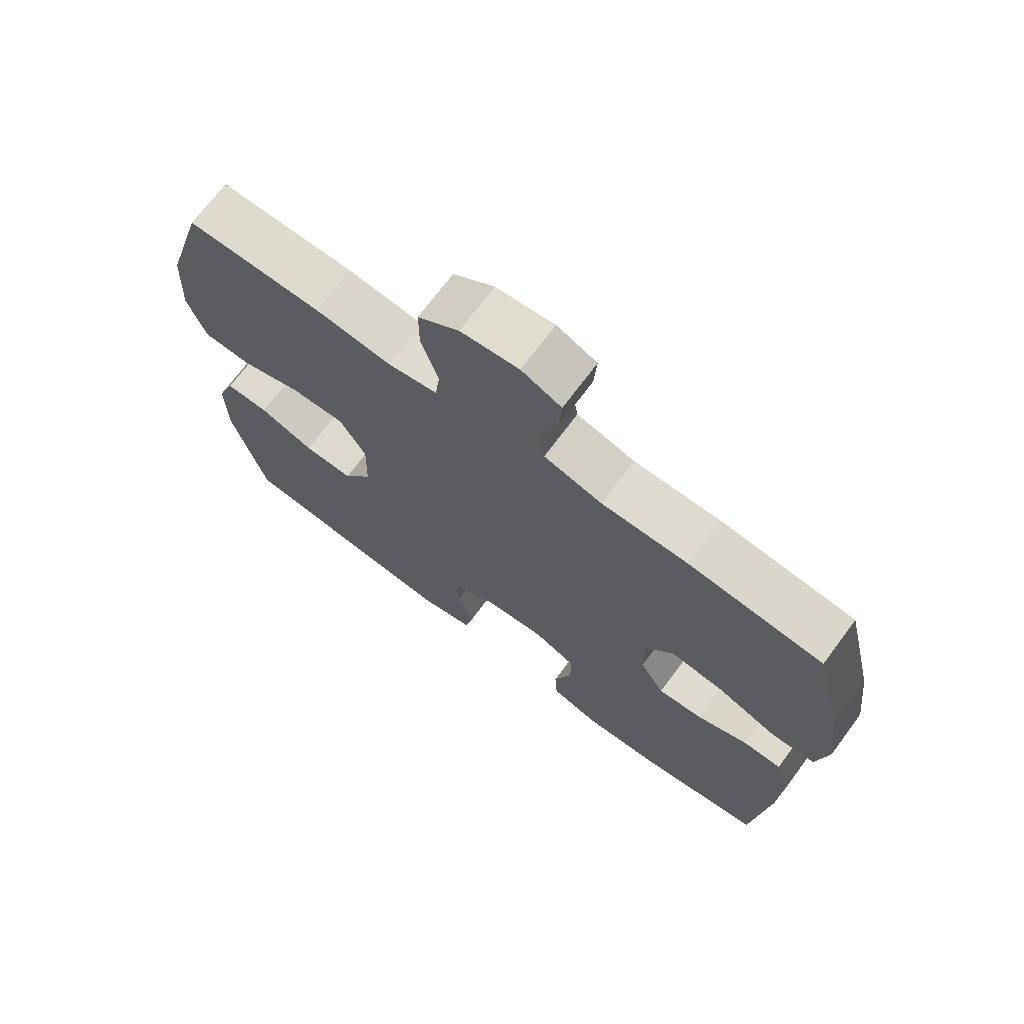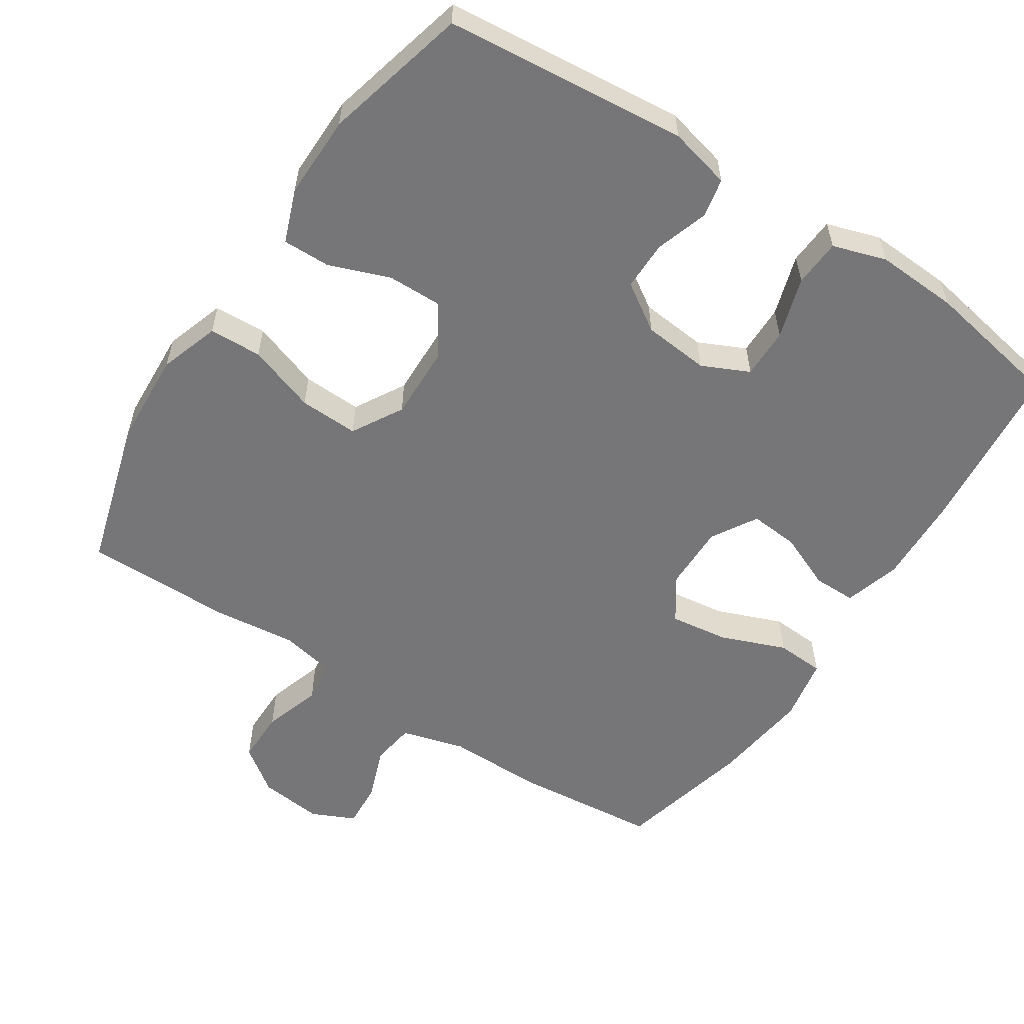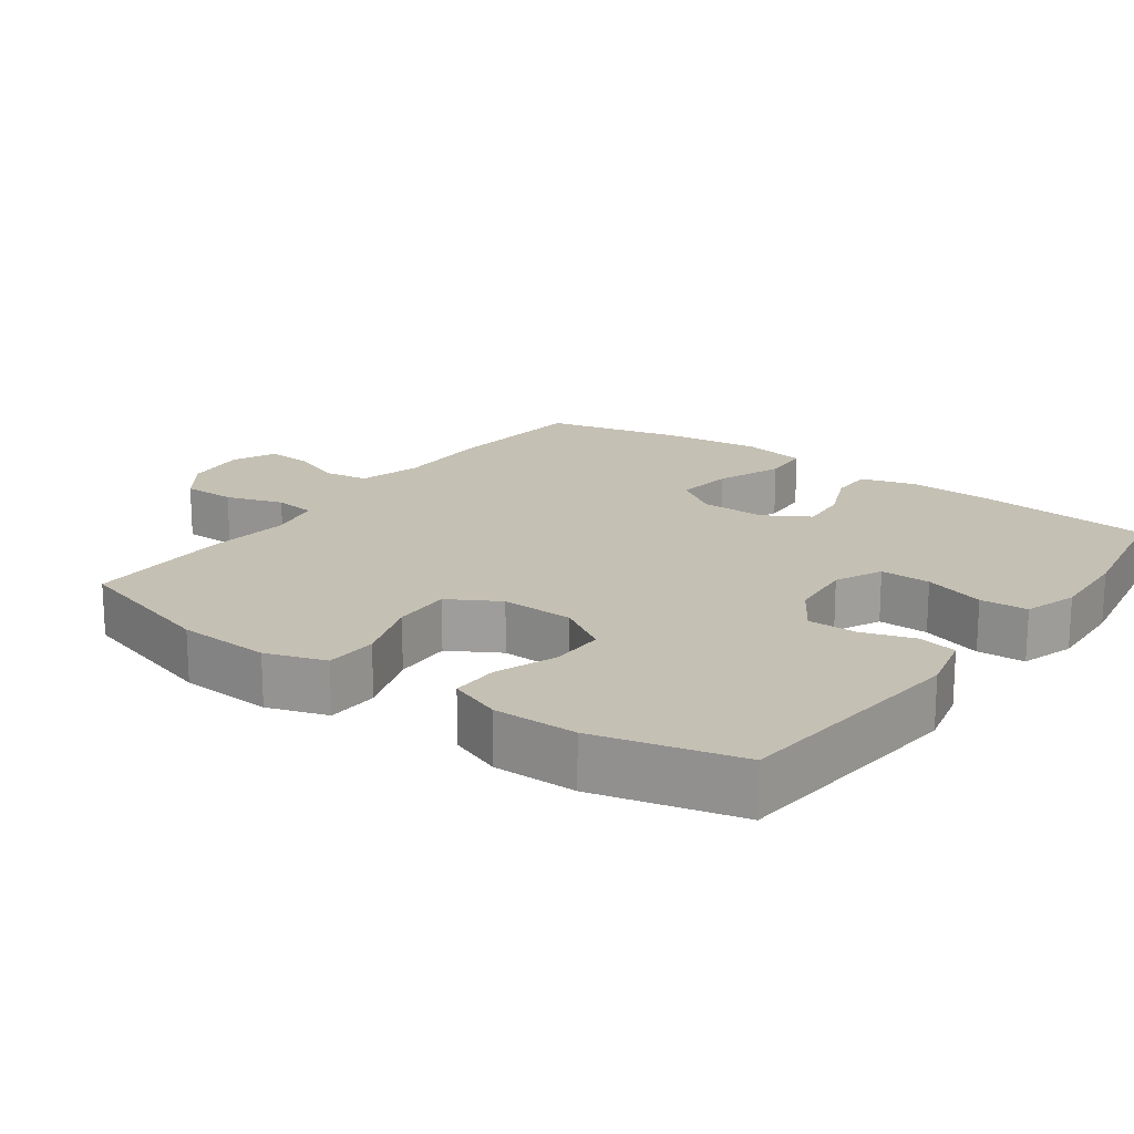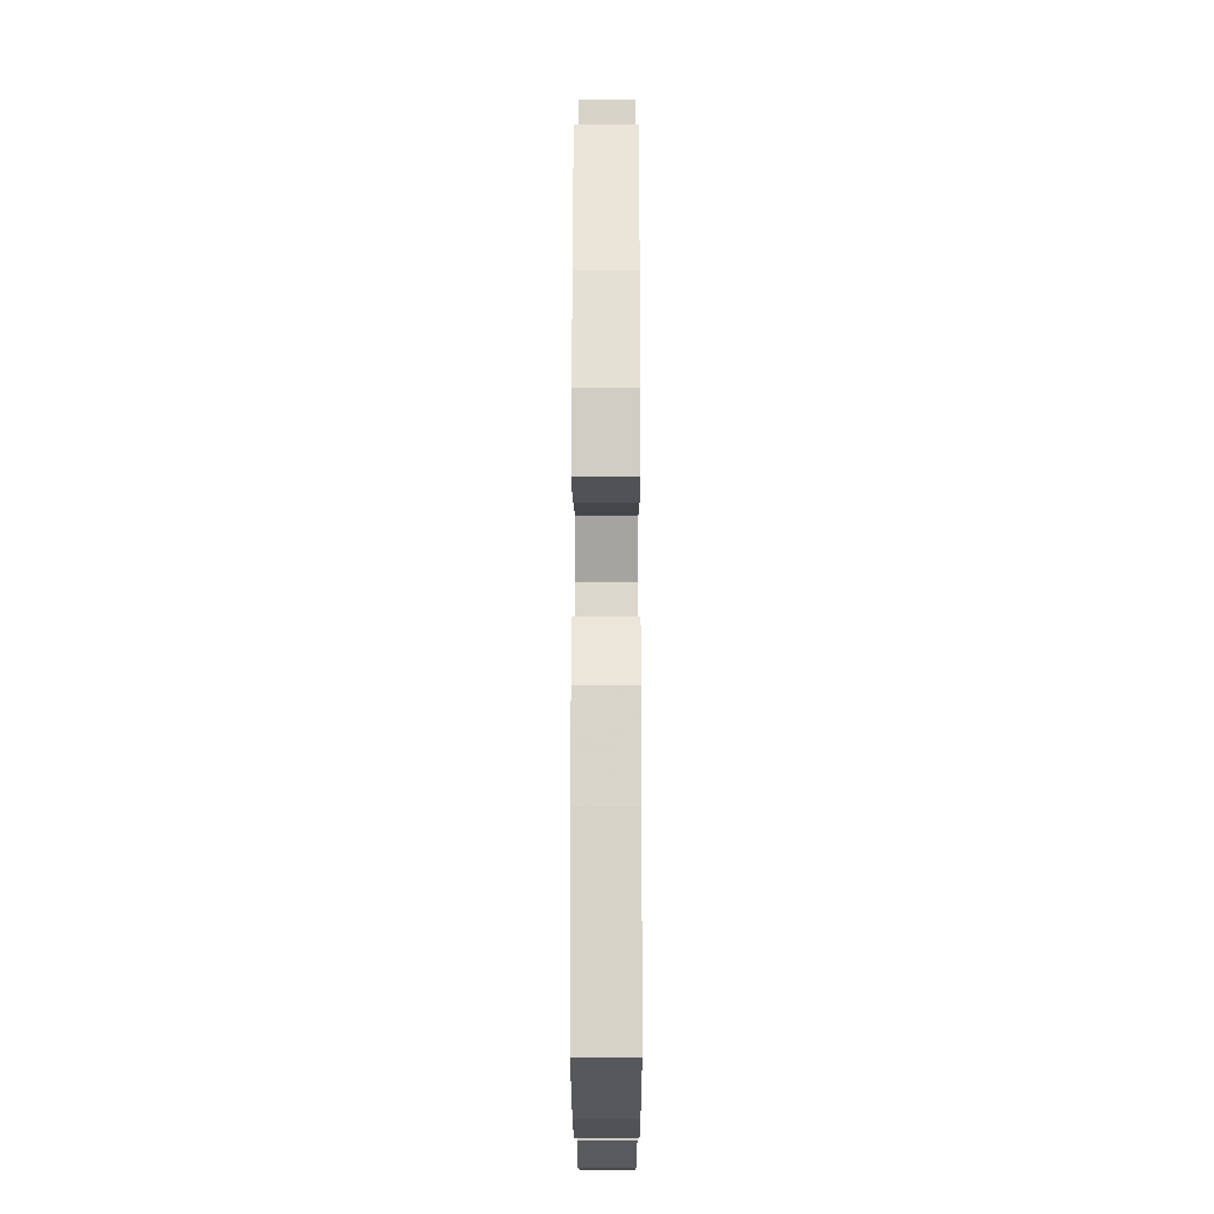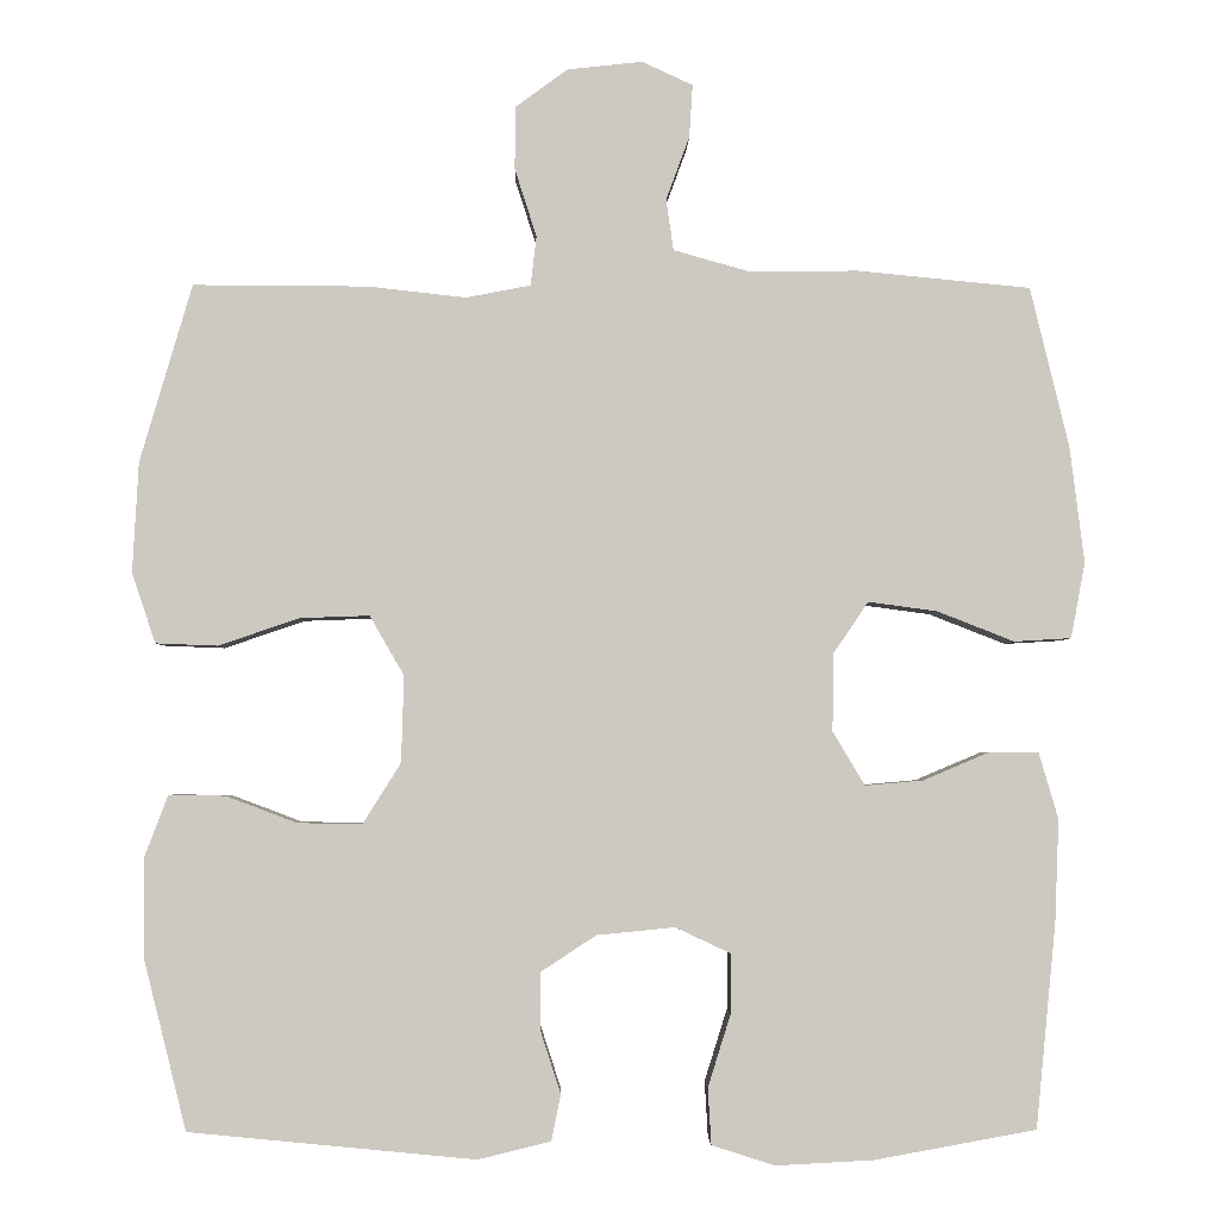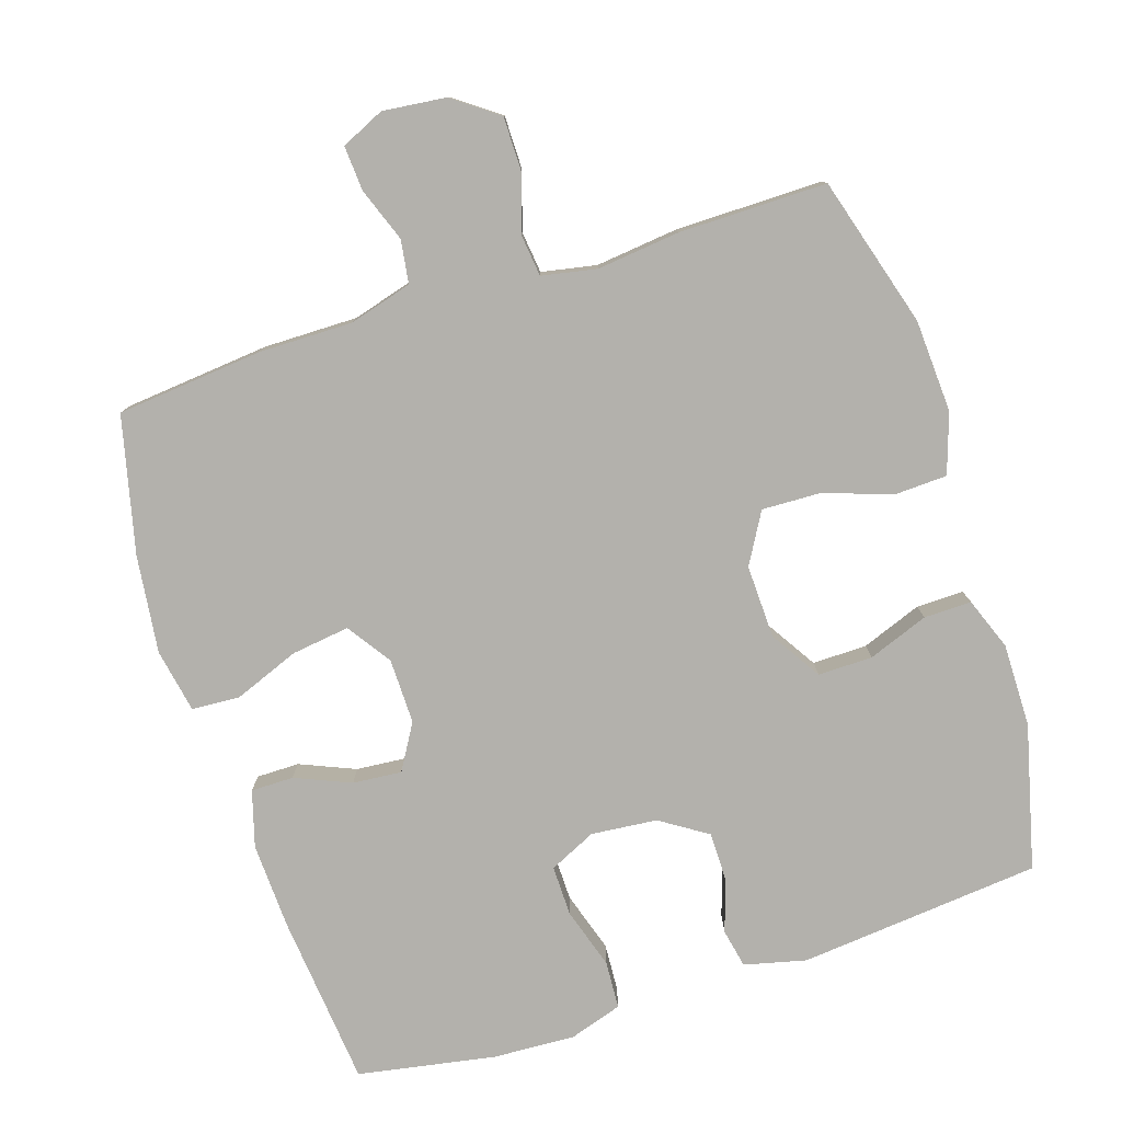
<metadata>
{"format":"obj","ext":"obj","renderer":"f3d","projection":"perspective","resolution":1024,"background":"white","views":[{"elev":71.1,"azim":-143.3,"up":"+Z"},{"elev":-56.9,"azim":146.8,"up":"+Y"},{"elev":18.3,"azim":126.0,"up":"+Y"},{"elev":-17.6,"azim":-89.9,"up":"+Z"},{"elev":-3.1,"azim":178.8,"up":"+Z"},{"elev":-79.0,"azim":17.9,"up":"+Y"}]}
</metadata>
<code>
v -0.5 0.07 0.5
v -0.294 0.07 0.52
v -0.162 0.07 0.519
v -0.073 0.07 0.544
v -0.064 0.07 0.605
v -0.092 0.07 0.681
v -0.096 0.07 0.744
v -0.035 0.07 0.772
v 0.054 0.07 0.762
v 0.117 0.07 0.716
v 0.117 0.07 0.641
v 0.091 0.07 0.56
v 0.098 0.07 0.501
v 0.175 0.07 0.486
v 0.292 0.07 0.499
v 0.5 0.07 0.5
v 0.562 0.07 0.288
v 0.569 0.07 0.157
v 0.541 0.07 0.073
v 0.467 0.07 0.07
v 0.371 0.07 0.103
v 0.288 0.07 0.106
v 0.247 0.07 0.035
v 0.25 0.07 -0.068
v 0.295 0.07 -0.14
v 0.372 0.07 -0.139
v 0.457 0.07 -0.107
v 0.524 0.07 -0.106
v 0.552 0.07 -0.18
v 0.551 0.07 -0.297
v 0.5 0.07 -0.5
v 0.159 0.07 -0.533
v 0.072 0.07 -0.512
v 0.061 0.07 -0.457
v 0.085 0.07 -0.383
v 0.085 0.07 -0.314
v 0.019 0.07 -0.271
v -0.074 0.07 -0.262
v -0.14 0.07 -0.293
v -0.139 0.07 -0.364
v -0.112 0.07 -0.45
v -0.116 0.07 -0.517
v -0.191 0.07 -0.541
v -0.307 0.07 -0.535
v -0.5 0.07 -0.5
v -0.524 0.07 -0.257
v -0.529 0.07 -0.135
v -0.506 0.07 -0.056
v -0.446 0.07 -0.056
v -0.368 0.07 -0.089
v -0.299 0.07 -0.095
v -0.261 0.07 -0.031
v -0.262 0.07 0.061
v -0.304 0.07 0.123
v -0.386 0.07 0.112
v -0.478 0.07 0.076
v -0.546 0.07 0.08
v -0.563 0.07 0.17
v -0.546 0.07 0.308
v -0.5 0 0.5
v -0.294 0 0.52
v -0.162 0 0.519
v -0.073 0 0.544
v -0.064 0 0.605
v -0.092 0 0.681
v -0.096 0 0.744
v -0.035 0 0.772
v 0.054 0 0.762
v 0.117 0 0.716
v 0.117 0 0.641
v 0.091 0 0.56
v 0.098 0 0.501
v 0.175 0 0.486
v 0.292 0 0.499
v 0.5 0 0.5
v 0.562 0 0.288
v 0.569 0 0.157
v 0.541 0 0.073
v 0.467 0 0.07
v 0.371 0 0.103
v 0.288 0 0.106
v 0.247 0 0.035
v 0.25 0 -0.068
v 0.295 0 -0.14
v 0.372 0 -0.139
v 0.457 0 -0.107
v 0.524 0 -0.106
v 0.552 0 -0.18
v 0.551 0 -0.297
v 0.5 0 -0.5
v 0.159 0 -0.533
v 0.072 0 -0.512
v 0.061 0 -0.457
v 0.085 0 -0.383
v 0.085 0 -0.314
v 0.019 0 -0.271
v -0.074 0 -0.262
v -0.14 0 -0.293
v -0.139 0 -0.364
v -0.112 0 -0.45
v -0.116 0 -0.517
v -0.191 0 -0.541
v -0.307 0 -0.535
v -0.5 0 -0.5
v -0.524 0 -0.257
v -0.529 0 -0.135
v -0.506 0 -0.056
v -0.446 0 -0.056
v -0.368 0 -0.089
v -0.299 0 -0.095
v -0.261 0 -0.031
v -0.262 0 0.061
v -0.304 0 0.123
v -0.386 0 0.112
v -0.478 0 0.076
v -0.546 0 0.08
v -0.563 0 0.17
v -0.546 0 0.308
f 1 2 3
f 59 1 3
f 58 59 3
f 57 58 3
f 56 57 3
f 55 56 3
f 54 55 3 4
f 53 54 4
f 52 53 4
f 48 49 50
f 47 48 50
f 46 47 50
f 45 46 50
f 44 45 50
f 43 44 50
f 42 43 50
f 41 42 50
f 40 41 50
f 39 40 50 51
f 38 39 51 52
f 33 34 35
f 32 33 35
f 31 32 35
f 30 31 35
f 29 30 35
f 28 29 35
f 27 28 35
f 26 27 35
f 25 26 35 36
f 24 25 36 37
f 19 20 21
f 18 19 21
f 17 18 21
f 16 17 21
f 15 16 21
f 14 15 21
f 13 14 21 22
f 10 11 12
f 9 10 12
f 8 9 12
f 7 8 12
f 6 7 12
f 5 6 12
f 4 5 12 13
f 52 4 13
f 38 52 13
f 37 38 13
f 24 37 13
f 23 24 13
f 13 22 23
f 62 61 60
f 62 60 118
f 62 118 117
f 62 117 116
f 62 116 115
f 62 115 114
f 63 62 114 113
f 63 113 112
f 63 112 111
f 109 108 107
f 109 107 106
f 109 106 105
f 109 105 104
f 109 104 103
f 109 103 102
f 109 102 101
f 109 101 100
f 109 100 99
f 110 109 99 98
f 111 110 98 97
f 94 93 92
f 94 92 91
f 94 91 90
f 94 90 89
f 94 89 88
f 94 88 87
f 94 87 86
f 94 86 85
f 95 94 85 84
f 96 95 84 83
f 80 79 78
f 80 78 77
f 80 77 76
f 80 76 75
f 80 75 74
f 80 74 73
f 81 80 73 72
f 71 70 69
f 71 69 68
f 71 68 67
f 71 67 66
f 71 66 65
f 71 65 64
f 72 71 64 63
f 72 63 111
f 72 111 97
f 72 97 96
f 72 96 83
f 72 83 82
f 82 81 72
f 1 60 61 2
f 2 61 62 3
f 3 62 63 4
f 4 63 64 5
f 5 64 65 6
f 6 65 66 7
f 7 66 67 8
f 8 67 68 9
f 9 68 69 10
f 10 69 70 11
f 11 70 71 12
f 12 71 72 13
f 13 72 73 14
f 14 73 74 15
f 15 74 75 16
f 16 75 76 17
f 17 76 77 18
f 18 77 78 19
f 19 78 79 20
f 20 79 80 21
f 21 80 81 22
f 22 81 82 23
f 23 82 83 24
f 24 83 84 25
f 25 84 85 26
f 26 85 86 27
f 27 86 87 28
f 28 87 88 29
f 29 88 89 30
f 30 89 90 31
f 31 90 91 32
f 32 91 92 33
f 33 92 93 34
f 34 93 94 35
f 35 94 95 36
f 36 95 96 37
f 37 96 97 38
f 38 97 98 39
f 39 98 99 40
f 40 99 100 41
f 41 100 101 42
f 42 101 102 43
f 43 102 103 44
f 44 103 104 45
f 45 104 105 46
f 46 105 106 47
f 47 106 107 48
f 48 107 108 49
f 49 108 109 50
f 50 109 110 51
f 51 110 111 52
f 52 111 112 53
f 53 112 113 54
f 54 113 114 55
f 55 114 115 56
f 56 115 116 57
f 57 116 117 58
f 58 117 118 59
f 59 118 60 1

</code>
